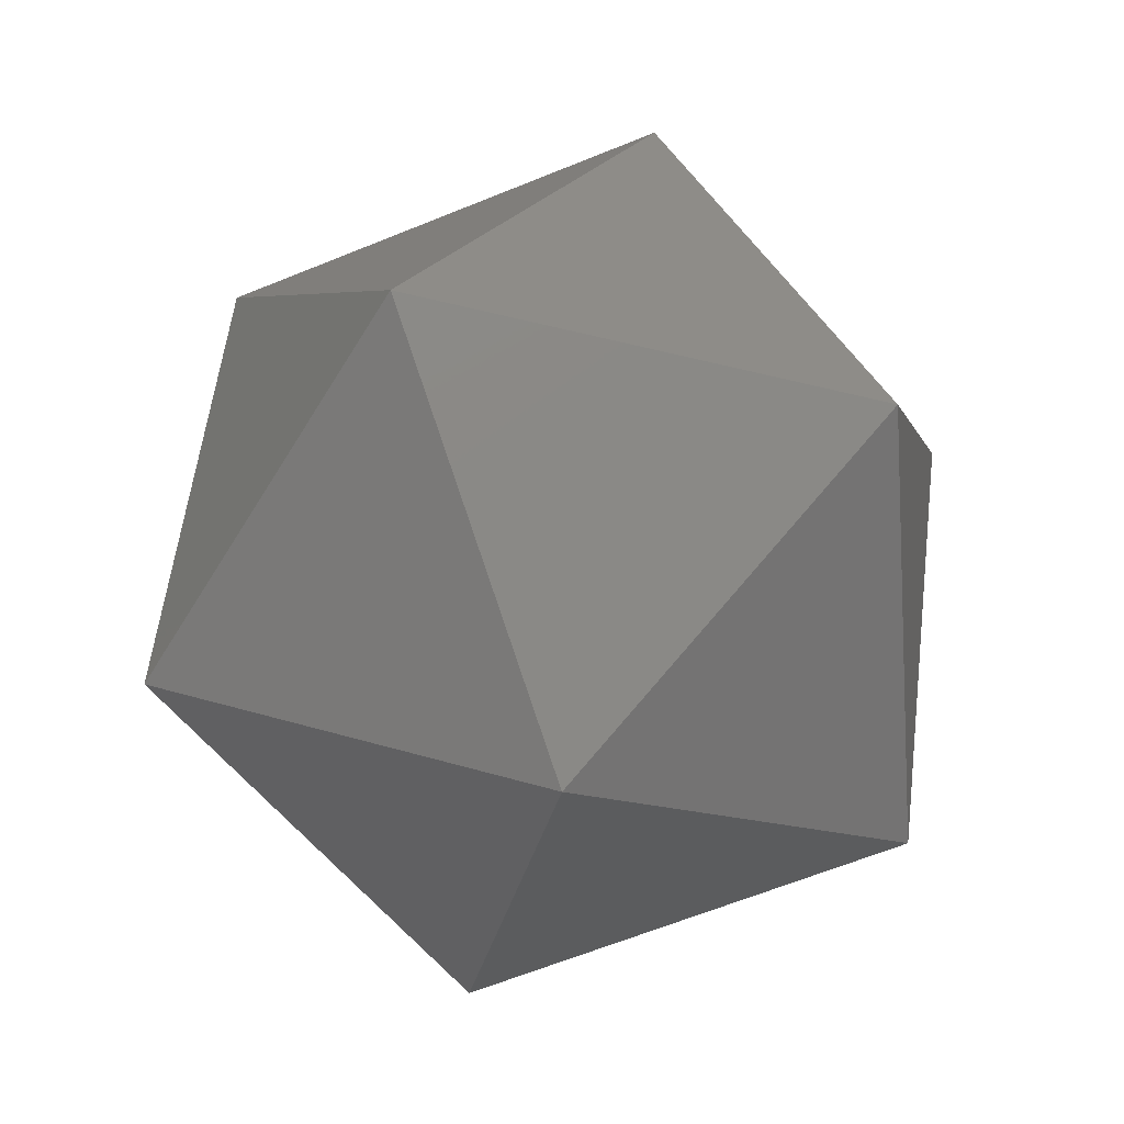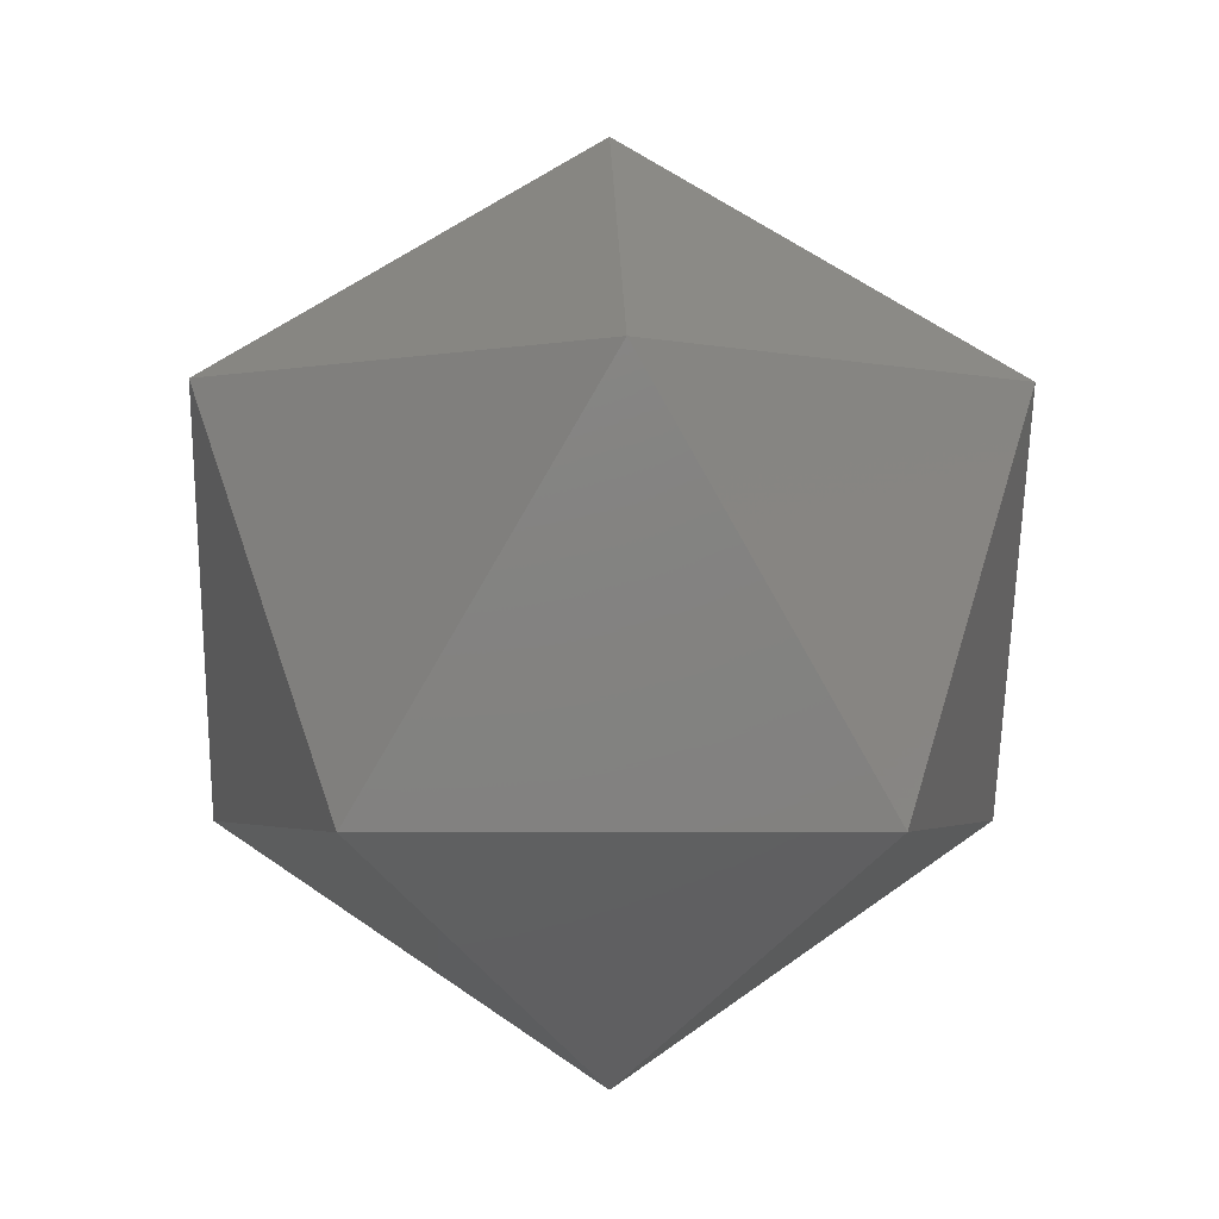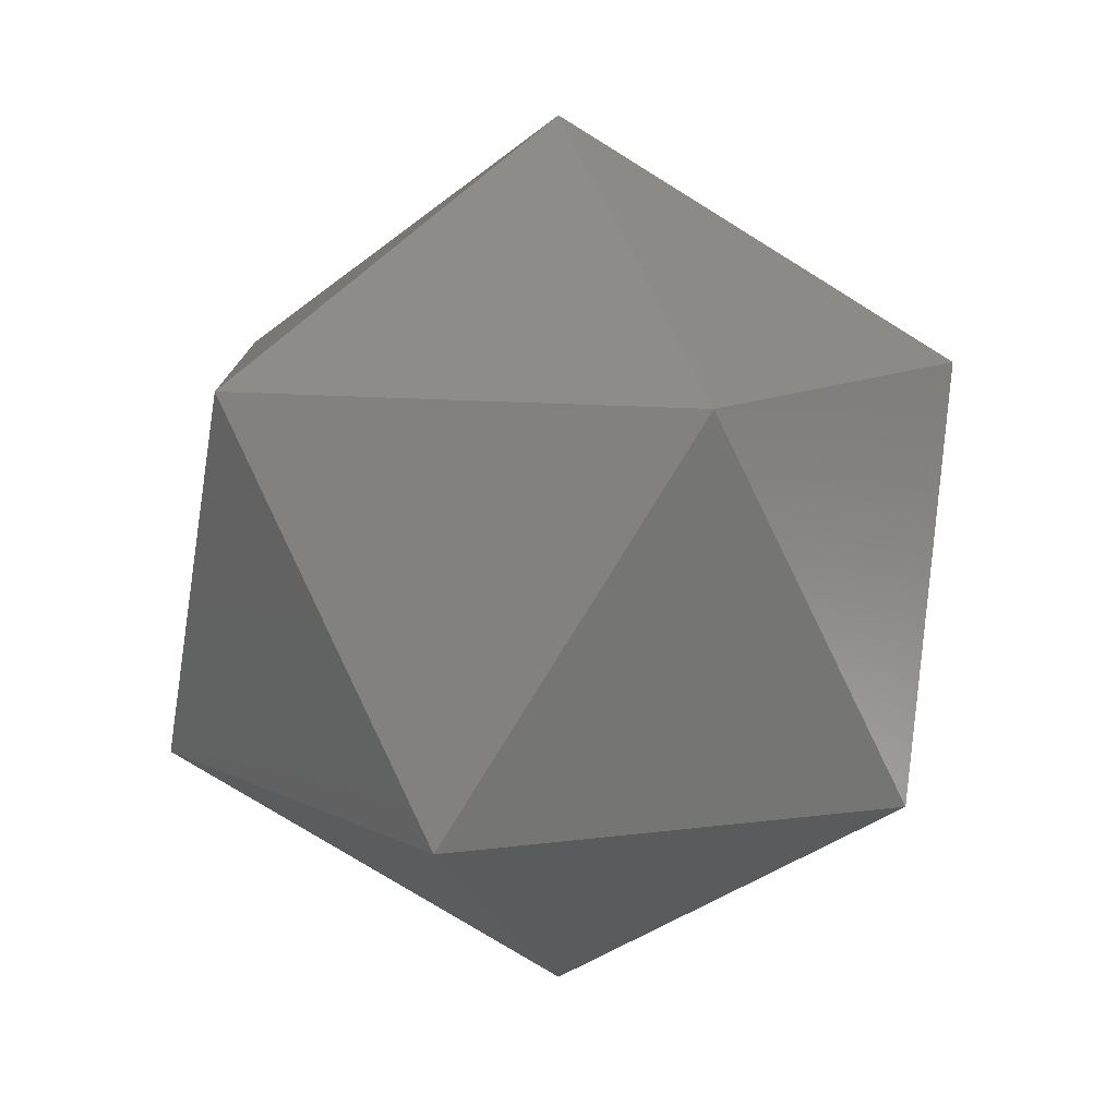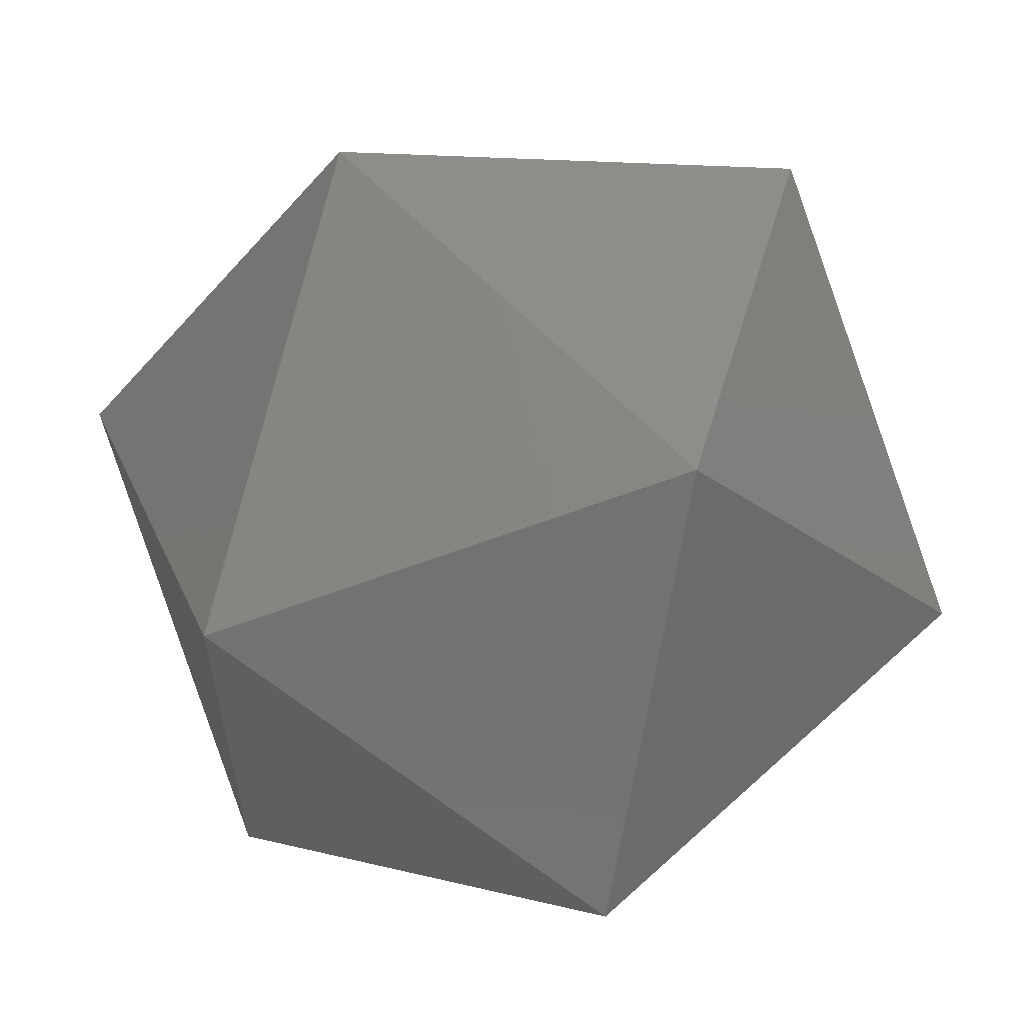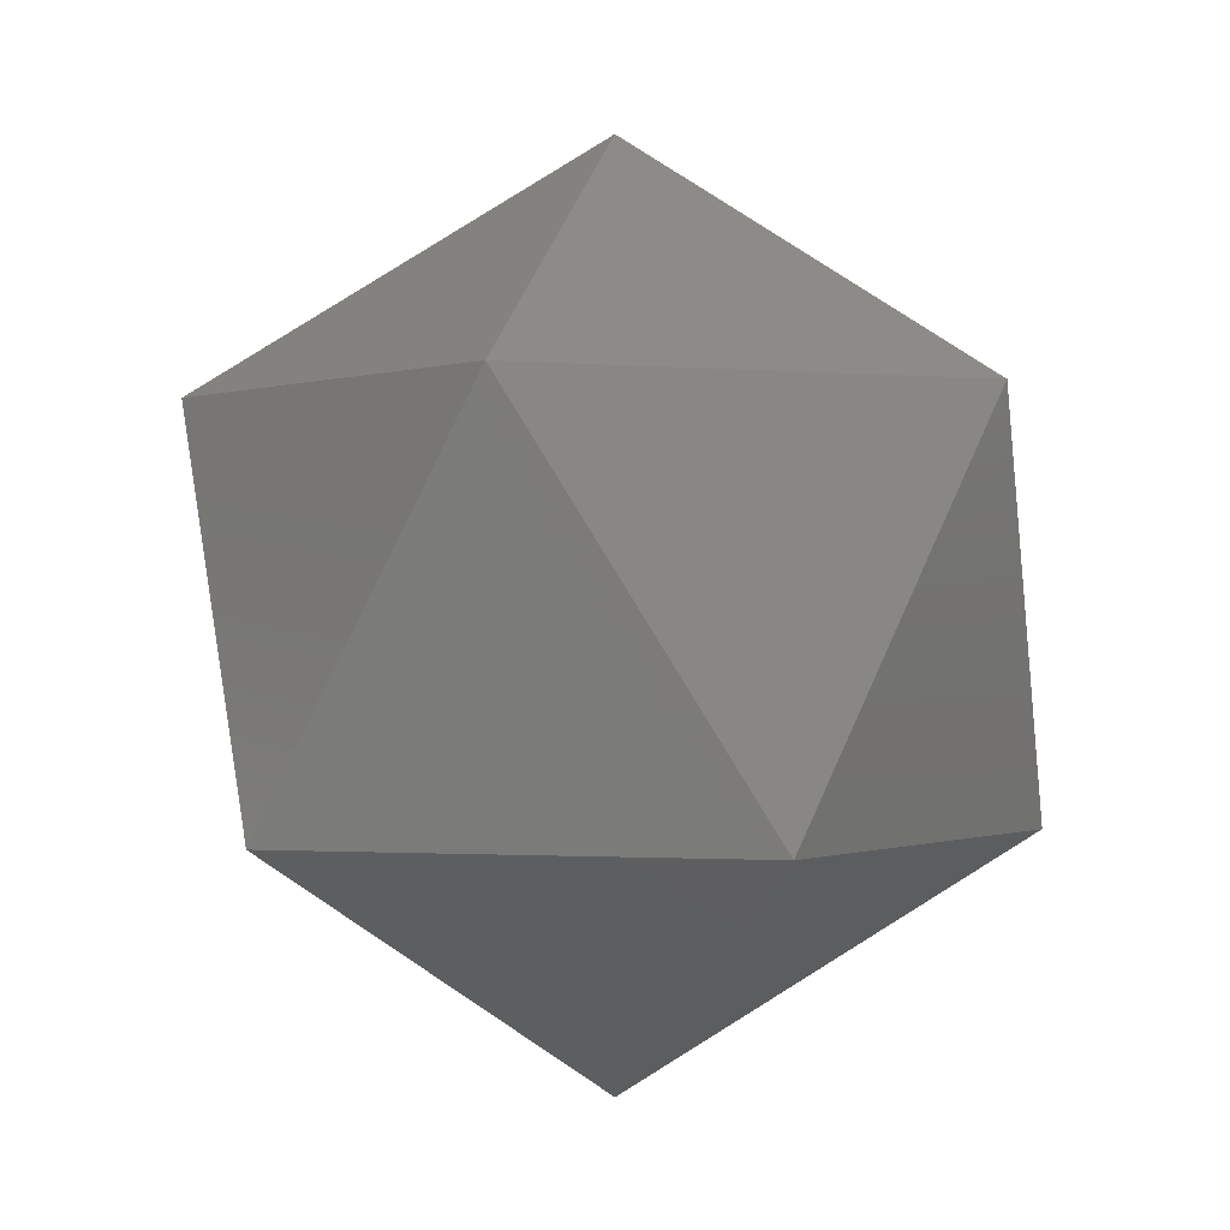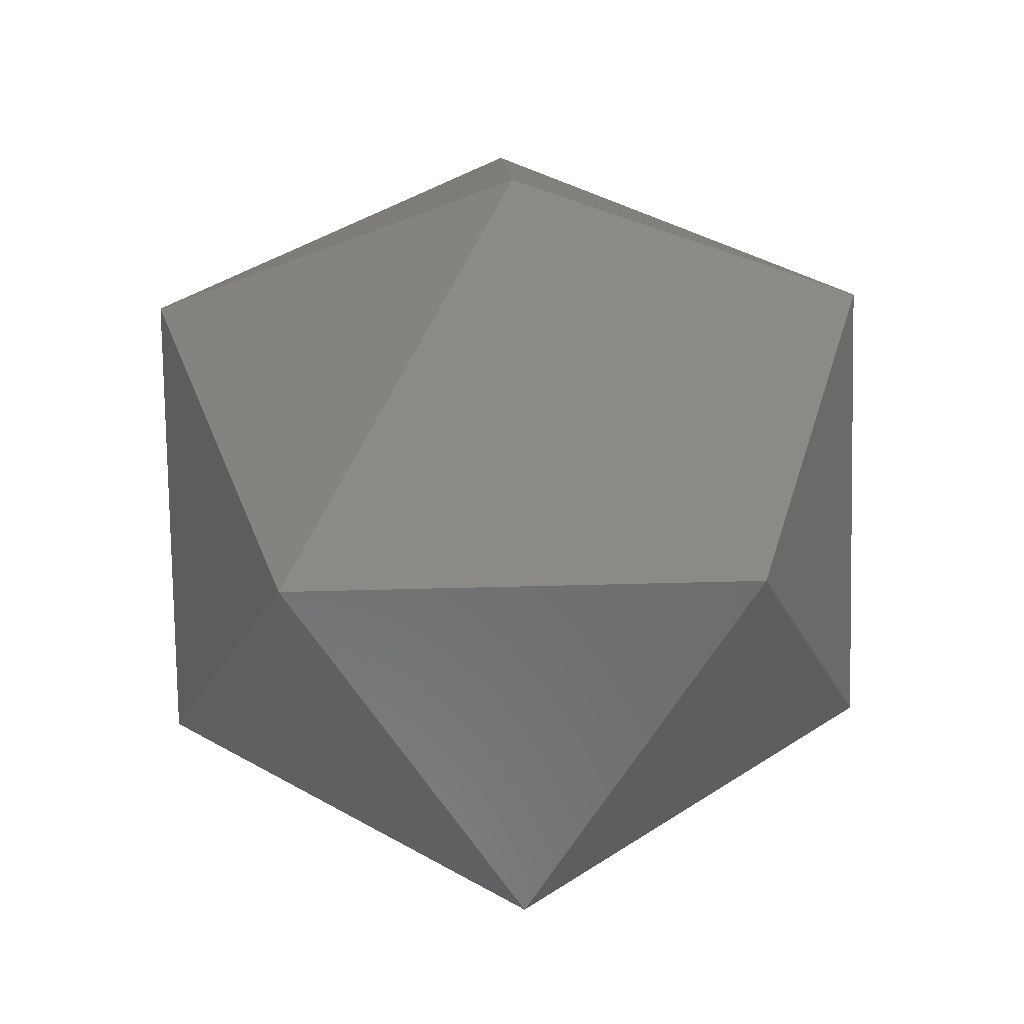
<metadata>
{"format":"stl","ext":"stl","renderer":"f3d","projection":"perspective","resolution":1024,"background":"white","views":[{"elev":-63.5,"azim":148.4,"up":"+Z"},{"elev":-2.9,"azim":160.0,"up":"+Z"},{"elev":10.2,"azim":-73.8,"up":"+Z"},{"elev":60.7,"azim":-11.4,"up":"+Y"},{"elev":-0.5,"azim":105.0,"up":"+Z"},{"elev":42.6,"azim":124.1,"up":"+Z"}]}
</metadata>
<code>
# stl→obj: 12 verts, 20 faces
v 0.2629 -0.809 -0.5257
v 0.8507 -1.841e-16 -0.5257
v 0 0 0
v -0.6882 -0.5 -0.5257
v -0.6882 0.5 -0.5257
v 0.2629 0.809 -0.5257
v 0.6882 -0.5 -1.376
v -0.2629 -0.809 -1.376
v -0.8507 -3.784e-16 -1.376
v -0.2629 0.809 -1.376
v 0.6882 0.5 -1.376
v 4.775e-16 -2.48e-17 -1.902
f 1 2 3
f 4 1 3
f 5 4 3
f 6 5 3
f 2 6 3
f 2 1 7
f 1 8 7
f 1 4 8
f 4 9 8
f 4 5 9
f 5 10 9
f 5 6 10
f 6 11 10
f 6 2 11
f 2 7 11
f 7 8 12
f 8 9 12
f 9 10 12
f 10 11 12
f 11 7 12

</code>
